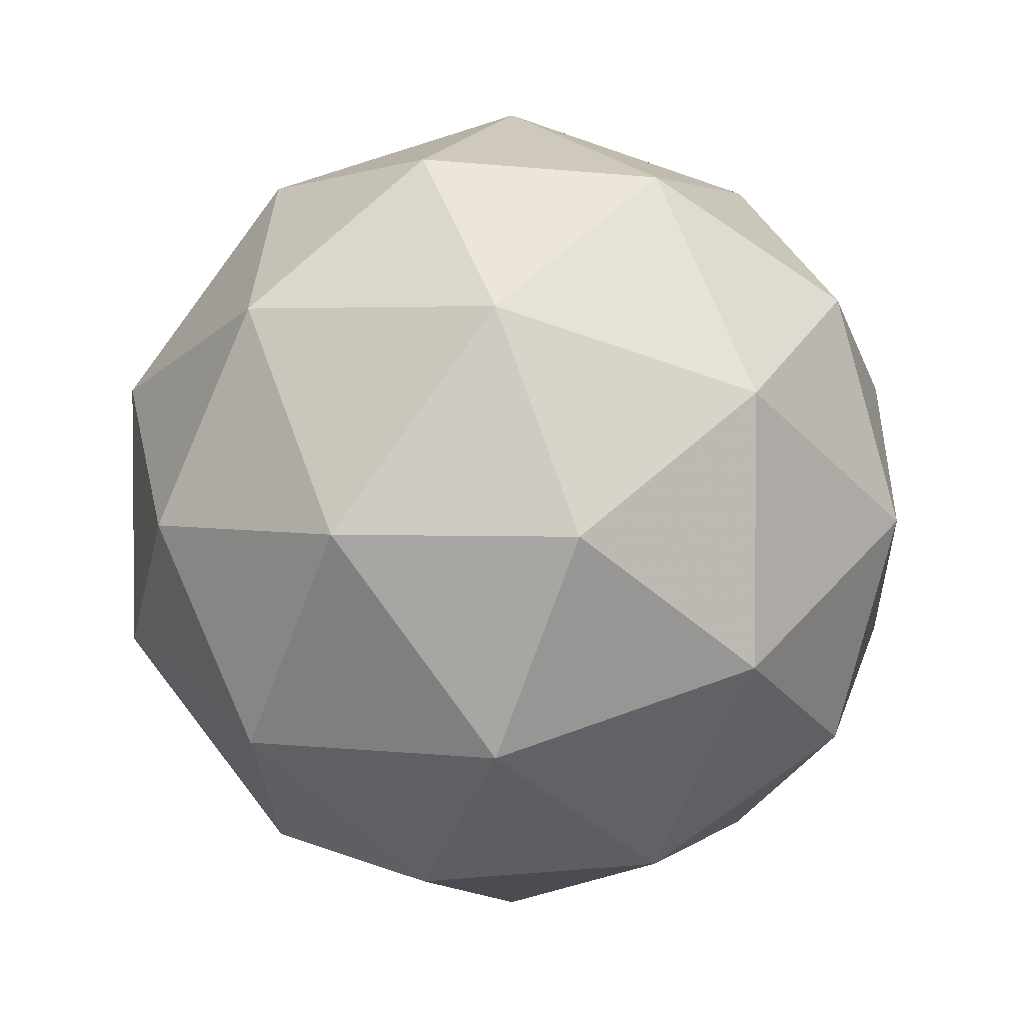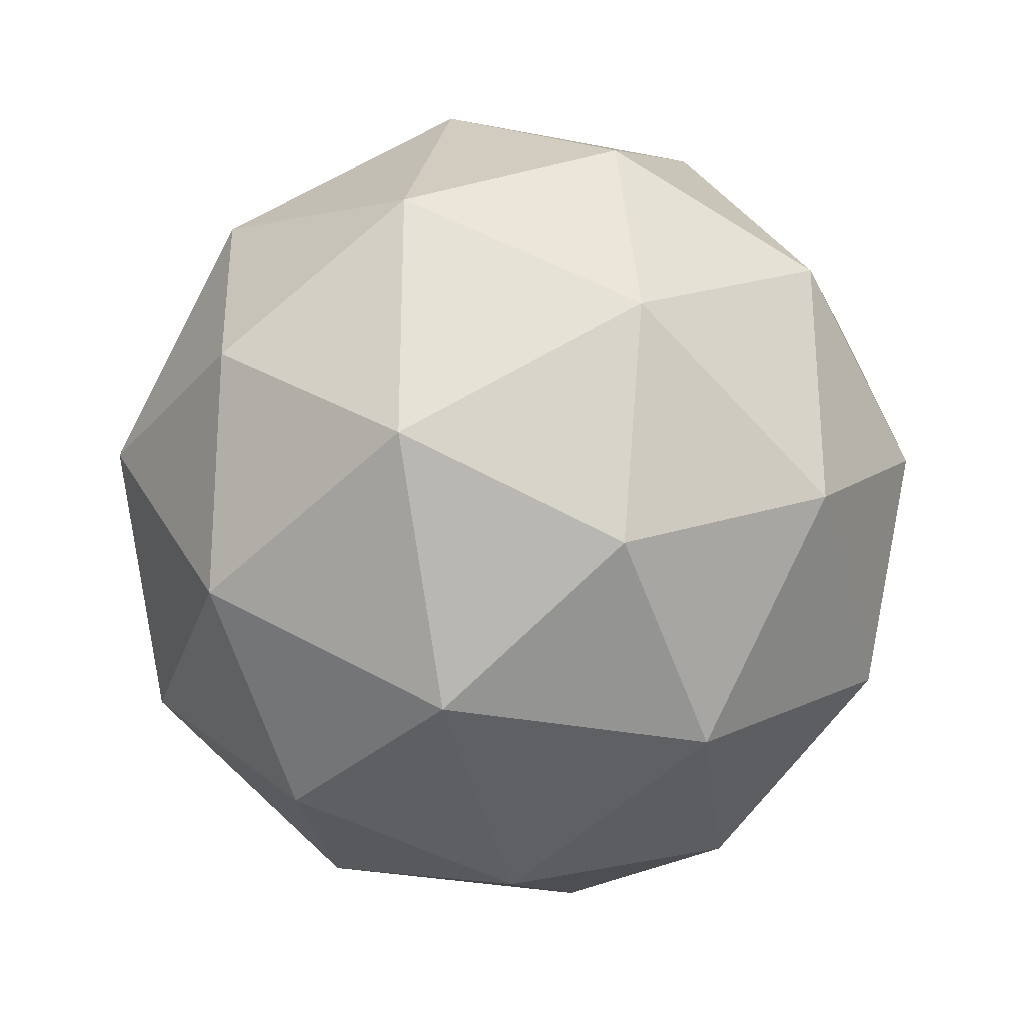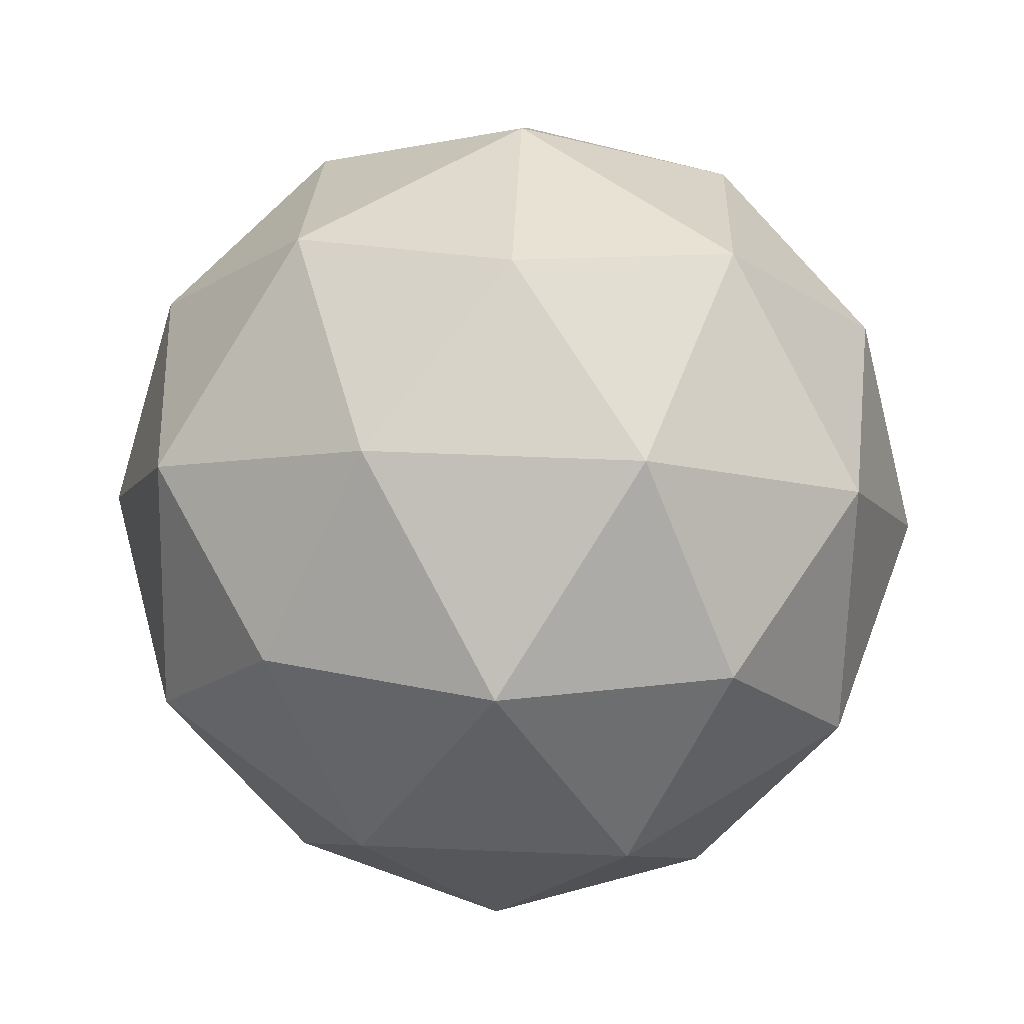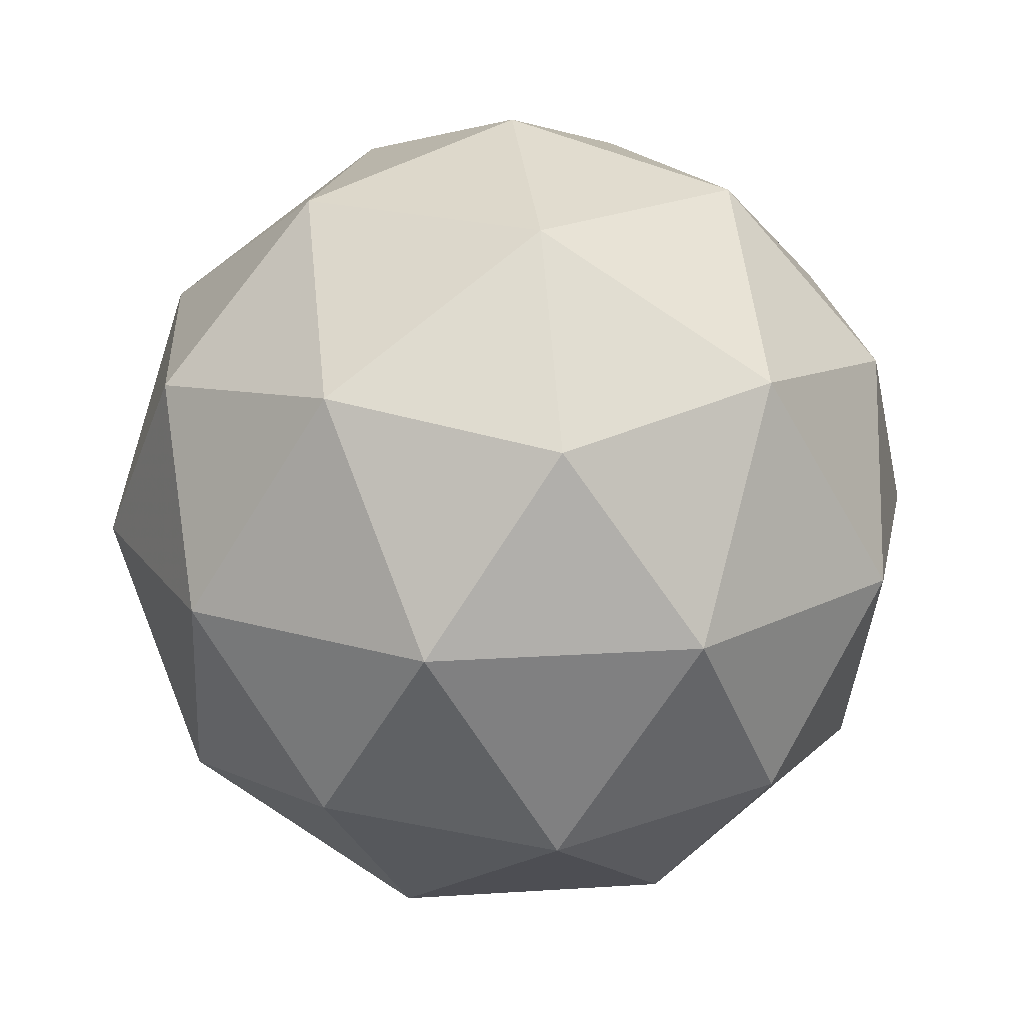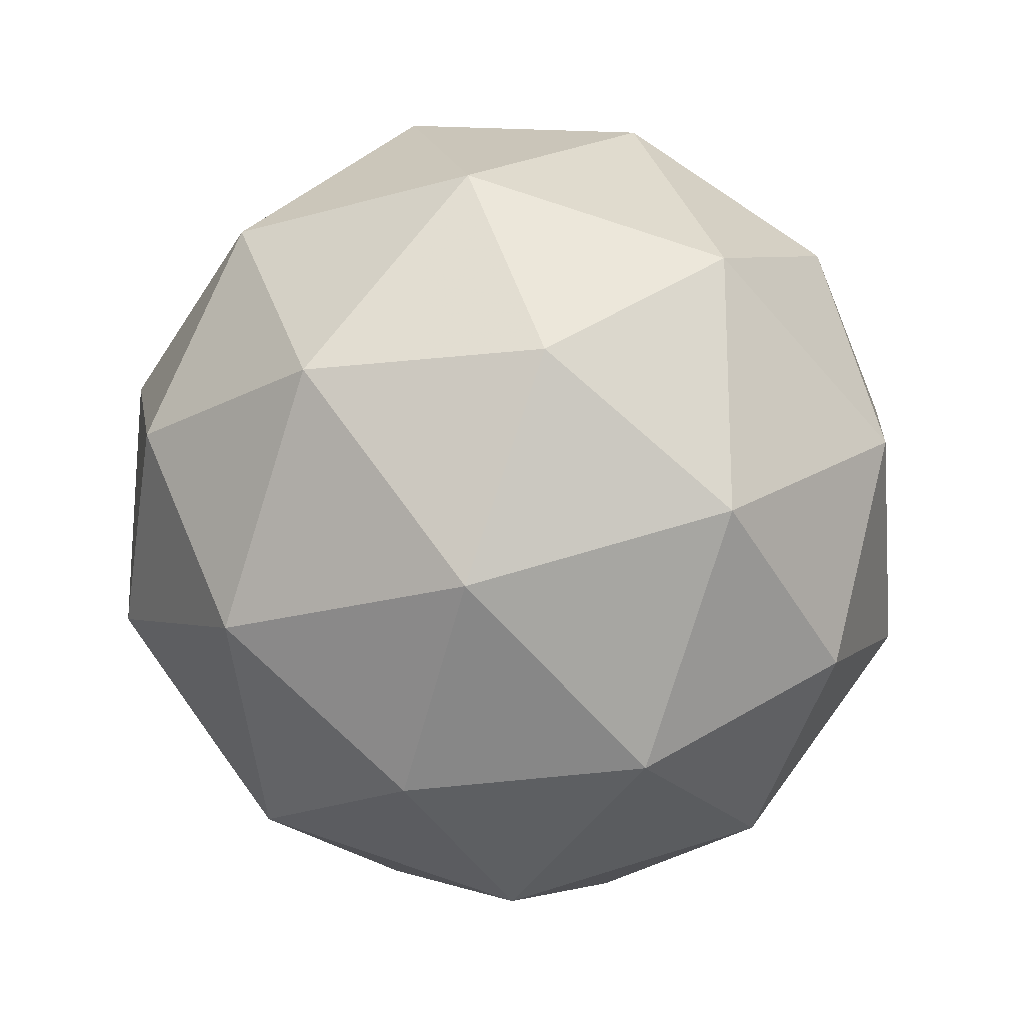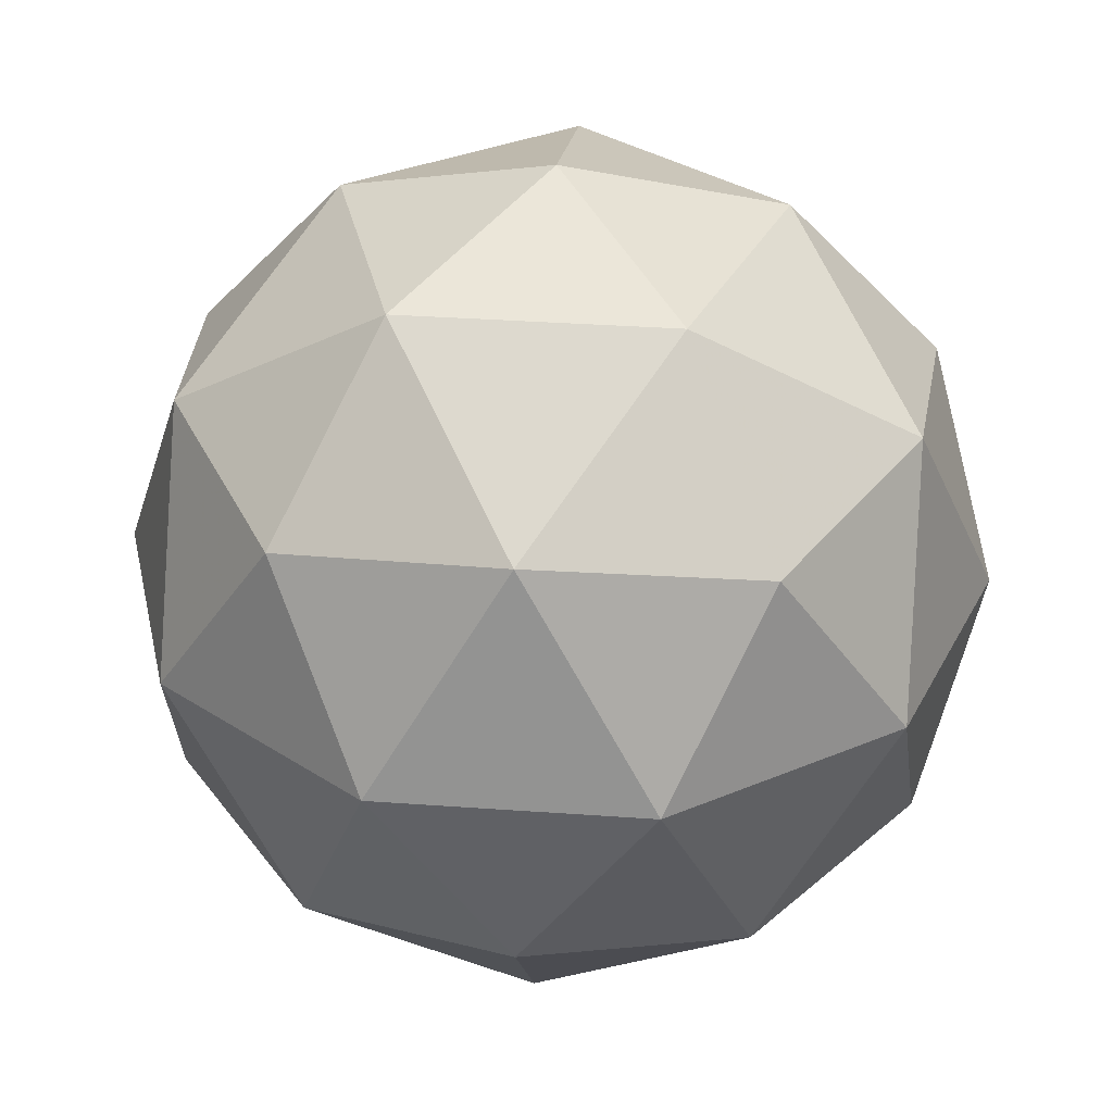
<metadata>
{"format":"obj","ext":"obj","renderer":"f3d","projection":"perspective","resolution":1024,"background":"white","views":[{"elev":3.1,"azim":-8.4,"up":"+Z"},{"elev":-28.9,"azim":-138.4,"up":"+Z"},{"elev":56.1,"azim":-15.5,"up":"+Y"},{"elev":19.4,"azim":155.0,"up":"+Y"},{"elev":-20.9,"azim":175.9,"up":"+Z"},{"elev":33.3,"azim":-12.3,"up":"+Y"}]}
</metadata>
<code>
g AWCR-i8-g106-s1351
v 5025 3610 -5917
v 5114 3641 -5852
v 4991 3641 -5812
v 5177 3726 -5806
v 5204 3709 -5917
v 4915 3641 -5917
v 4991 3641 -6022
v 5114 3641 -5982
v 5225 3820 -5852
v 4967 3726 -5738
v 5080 3709 -5747
v 5025 3820 -5707
v 4837 3726 -5917
v 4881 3709 -5812
v 4825 3820 -5852
v 4967 3726 -6095
v 4881 3709 -6022
v 4902 3820 -6087
v 5177 3726 -6027
v 5080 3709 -6087
v 5149 3820 -6087
v 5149 3820 -5747
v 4902 3820 -5747
v 4825 3820 -5982
v 5025 3820 -6127
v 5225 3820 -5982
v 5083 3914 -5738
v 5170 3930 -5812
v 5059 3998 -5812
v 4873 3914 -5806
v 4970 3930 -5747
v 4936 3998 -5852
v 4873 3914 -6027
v 4847 3930 -5917
v 4936 3998 -5982
v 5083 3914 -6095
v 4970 3930 -6087
v 5059 3998 -6022
v 5213 3914 -5917
v 5170 3930 -6022
v 5136 3998 -5917
v 5025 4030 -5917
f 1 2 3
f 4 2 5
f 1 3 6
f 1 6 7
f 1 7 8
f 4 5 9
f 10 11 12
f 13 14 15
f 16 17 18
f 19 20 21
f 4 9 22
f 10 12 23
f 13 15 24
f 16 18 25
f 19 21 26
f 27 28 29
f 30 31 32
f 33 34 35
f 36 37 38
f 39 40 41
f 41 38 42
f 41 40 38
f 40 36 38
f 38 35 42
f 38 37 35
f 37 33 35
f 35 32 42
f 35 34 32
f 34 30 32
f 32 29 42
f 32 31 29
f 31 27 29
f 29 41 42
f 29 28 41
f 28 39 41
f 26 40 39
f 26 21 40
f 21 36 40
f 25 37 36
f 25 18 37
f 18 33 37
f 24 34 33
f 24 15 34
f 15 30 34
f 23 31 30
f 23 12 31
f 12 27 31
f 22 28 27
f 22 9 28
f 9 39 28
f 21 25 36
f 21 20 25
f 20 16 25
f 18 24 33
f 18 17 24
f 17 13 24
f 15 23 30
f 15 14 23
f 14 10 23
f 12 22 27
f 12 11 22
f 11 4 22
f 9 26 39
f 9 5 26
f 5 19 26
f 8 20 19
f 8 7 20
f 7 16 20
f 7 17 16
f 7 6 17
f 6 13 17
f 6 14 13
f 6 3 14
f 3 10 14
f 5 8 19
f 5 2 8
f 2 1 8
f 3 11 10
f 3 2 11
f 2 4 11
f 2 4 11

</code>
